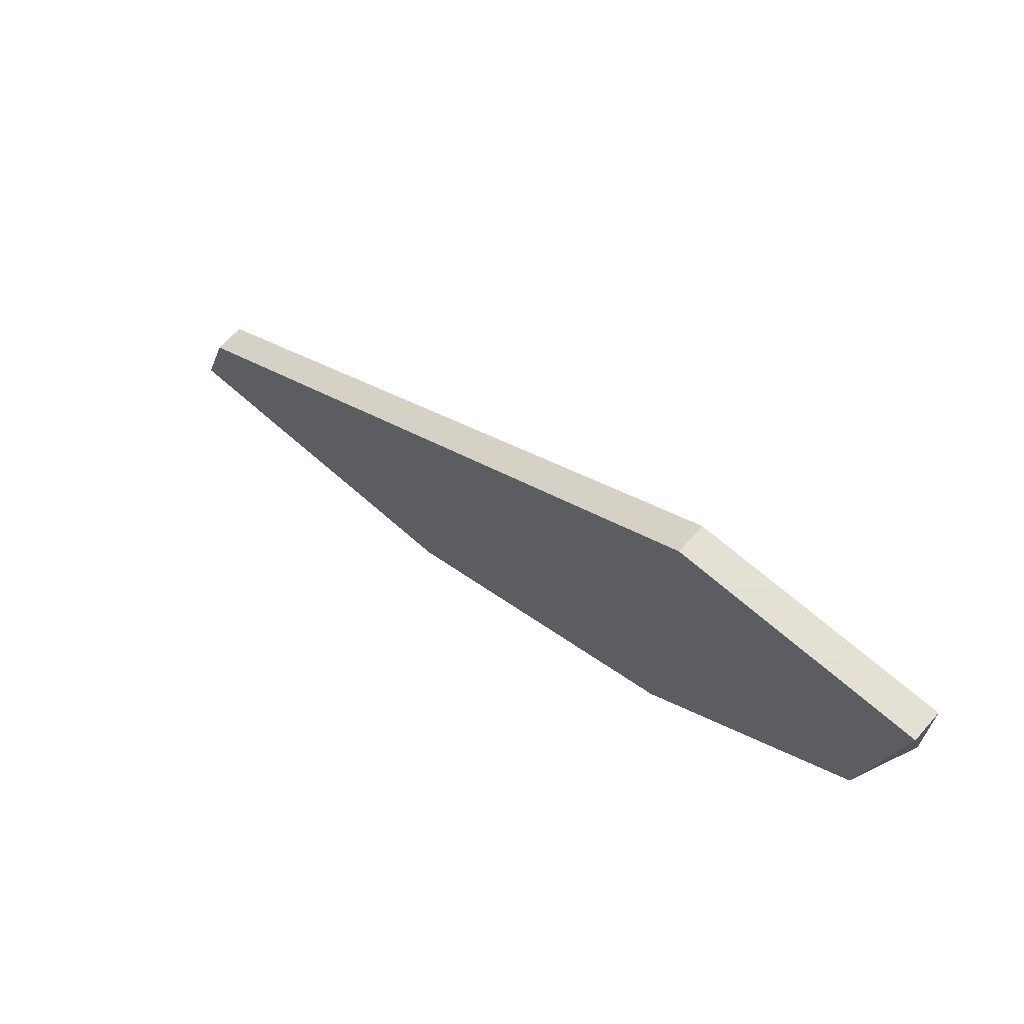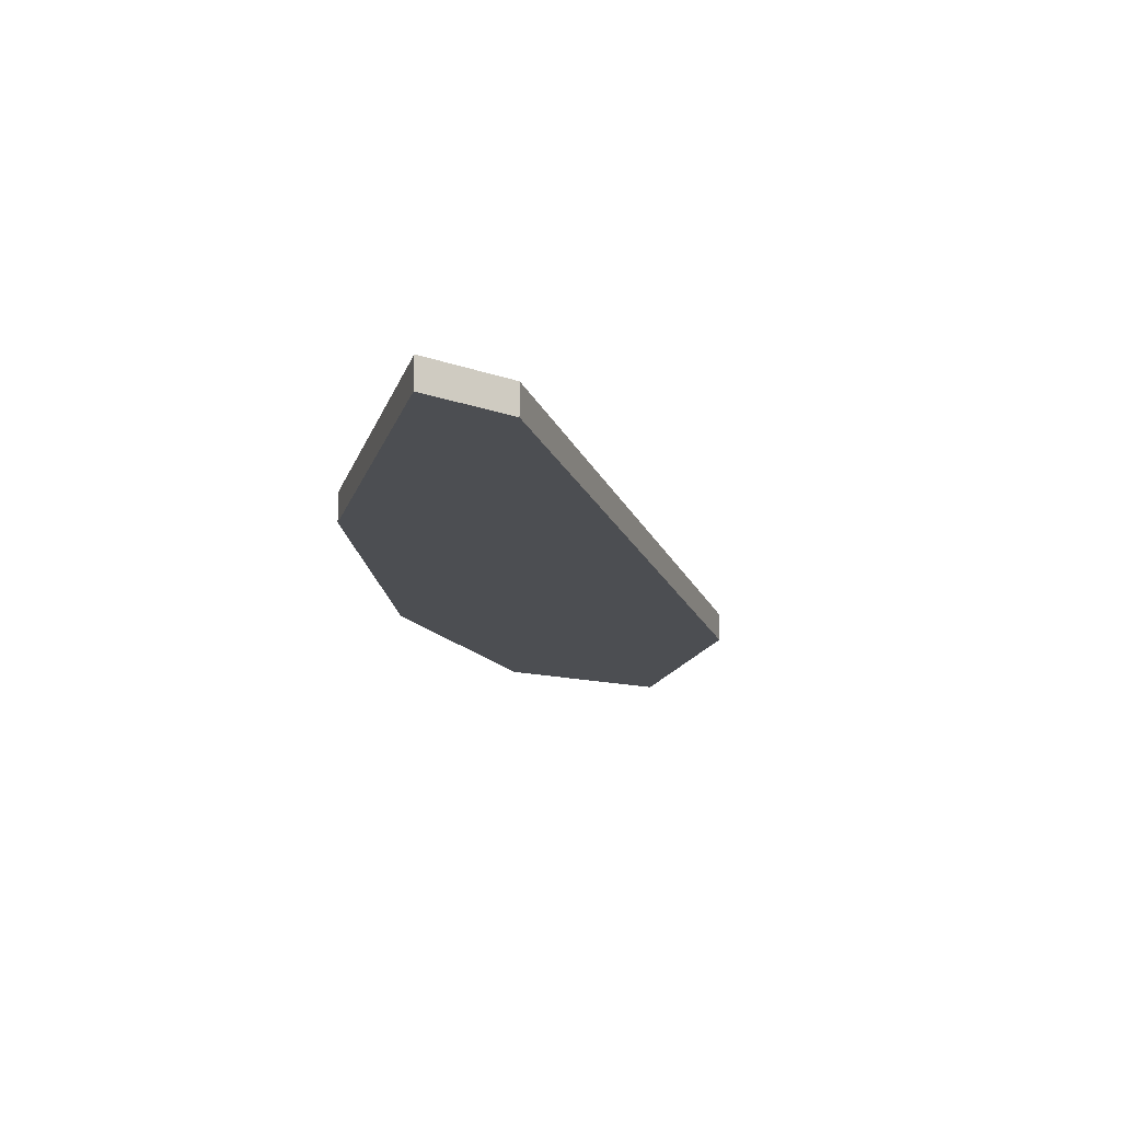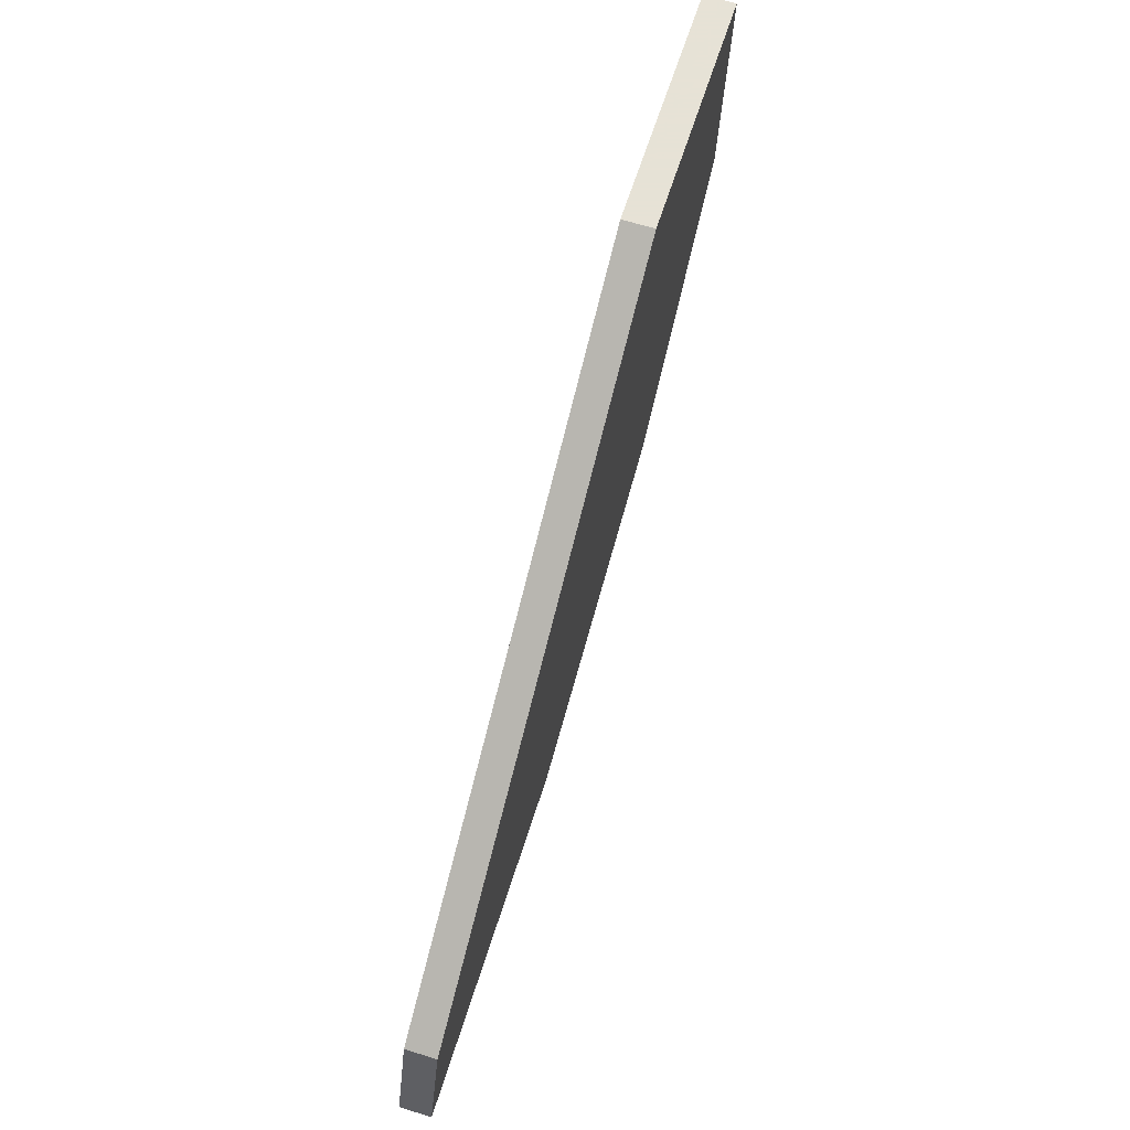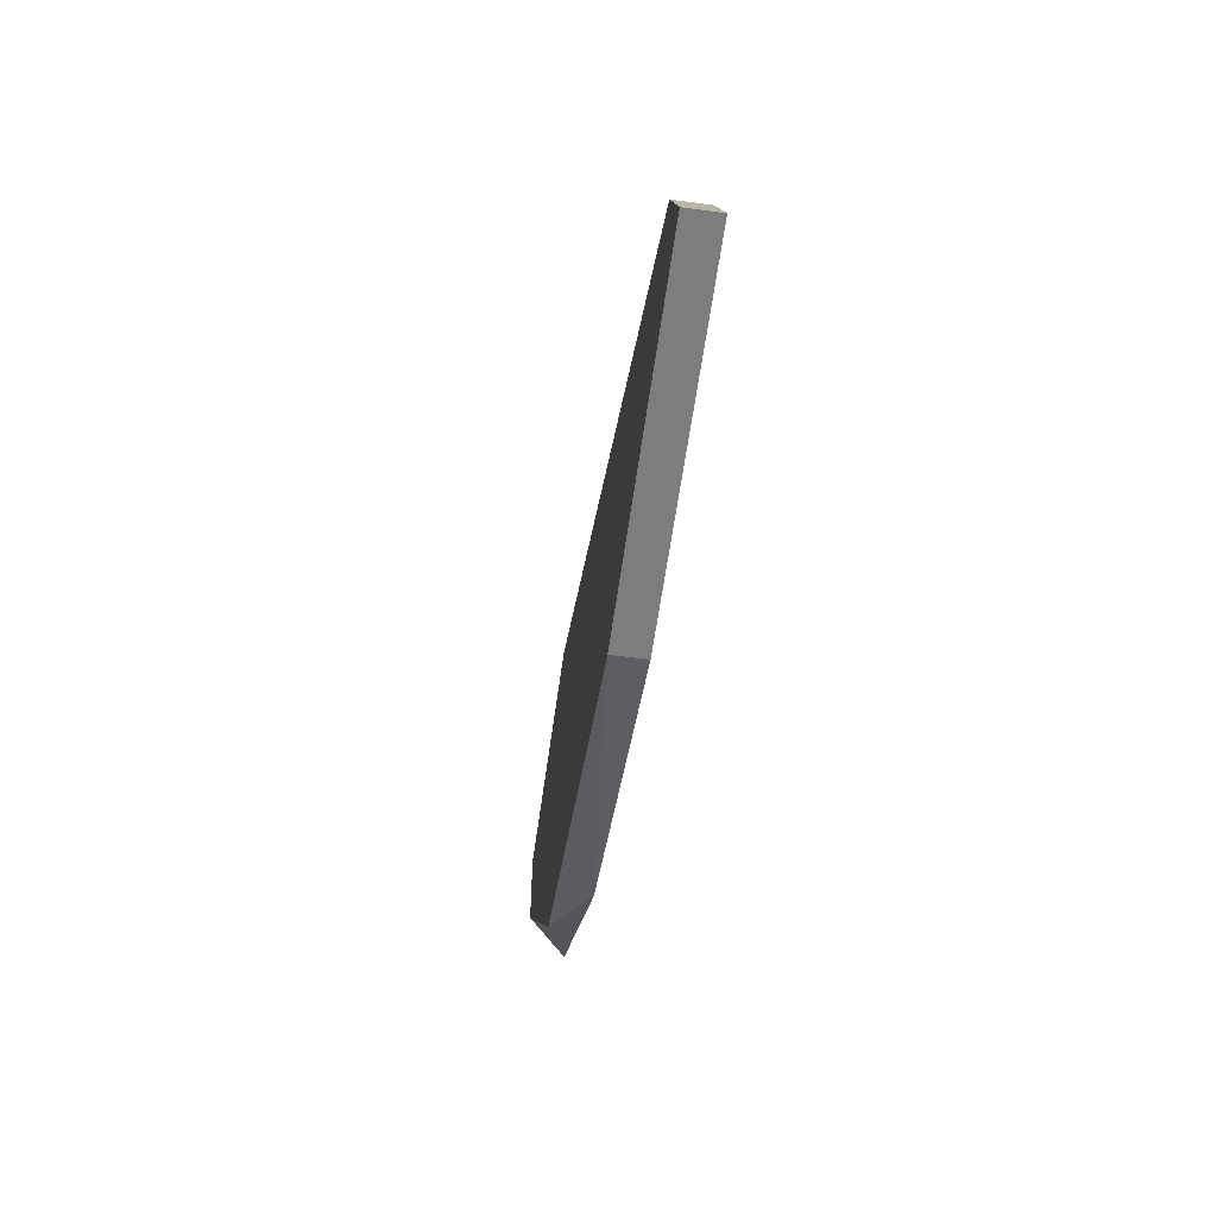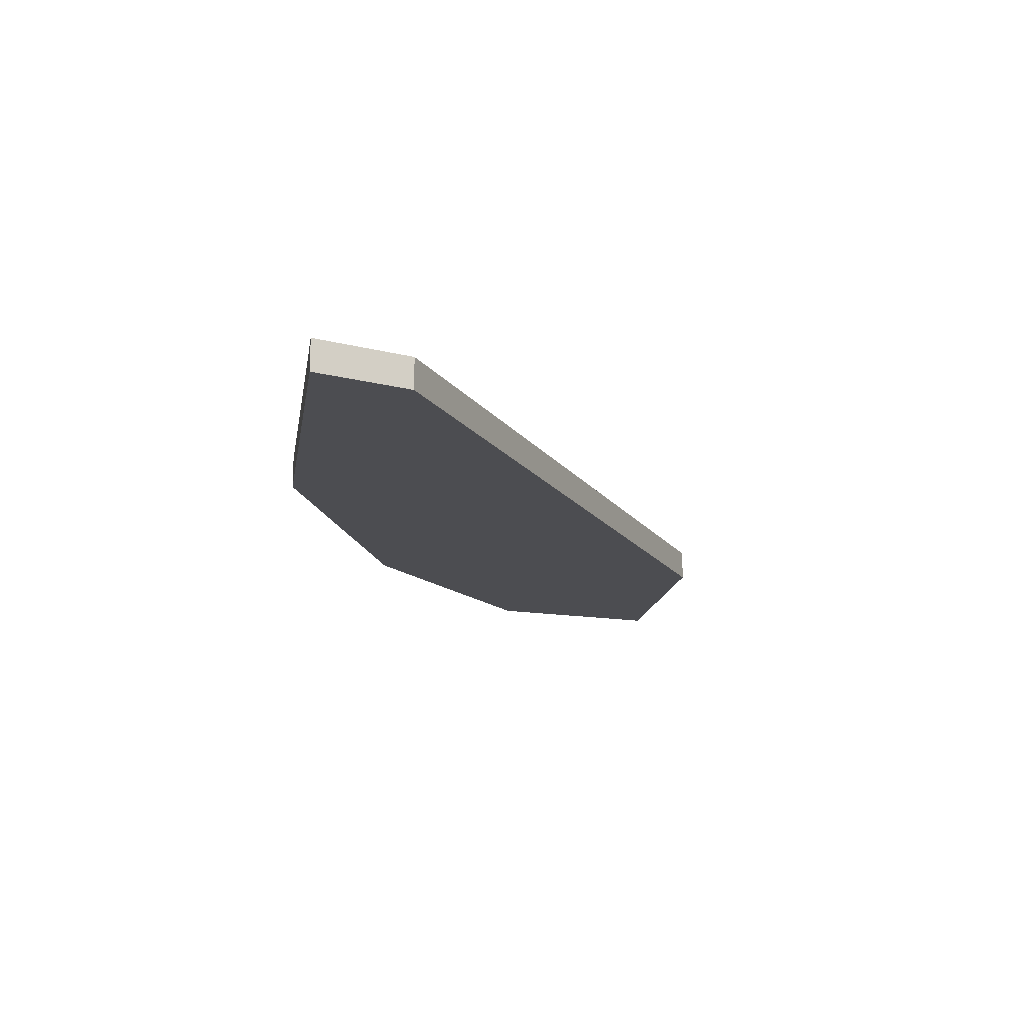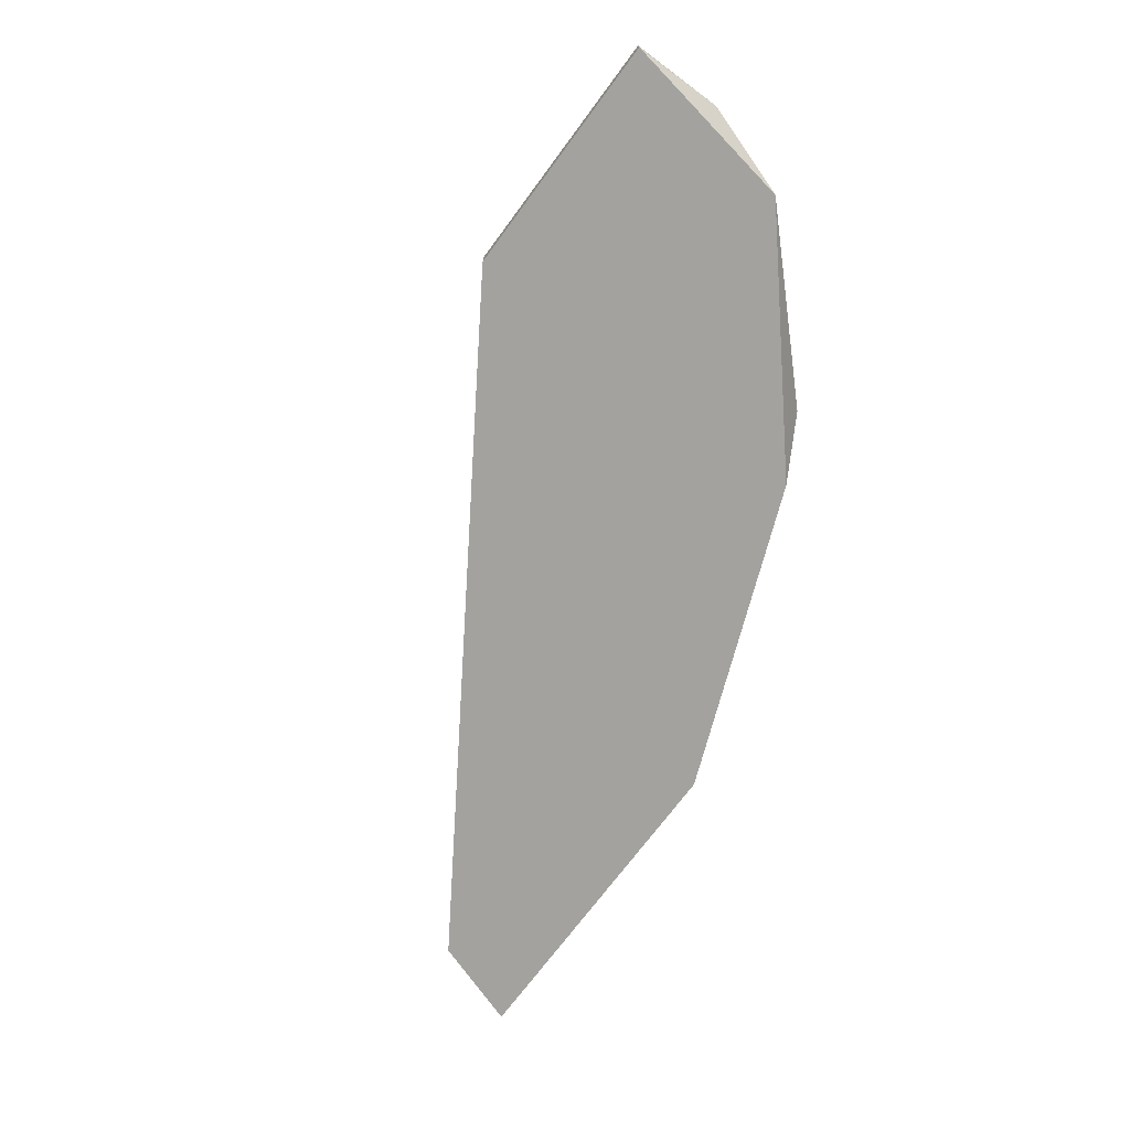
<metadata>
{"format":"obj","ext":"obj","renderer":"f3d","projection":"perspective","resolution":1024,"background":"white","views":[{"elev":66.2,"azim":-138.3,"up":"+Y"},{"elev":-16.9,"azim":73.9,"up":"+Z"},{"elev":63.8,"azim":107.5,"up":"+Y"},{"elev":-59.2,"azim":82.2,"up":"+Y"},{"elev":-16.2,"azim":80.8,"up":"+Z"},{"elev":-72.5,"azim":-126.6,"up":"+Z"}]}
</metadata>
<code>
v -0.02764 -0.005201 -0.00718
v -0.01079 -0.01222 -0.00718
v -0.01079 -0.01222 -0.008584
v -0.02483 0.01025 -0.00718
v -0.02483 0.01025 -0.008584
v -0.02483 -0.006607 -0.008584
v -0.03466 0.001821 -0.008584
v -0.03607 0.01025 -0.00718
v -0.03607 0.01025 -0.008584
v -0.03607 0.006033 -0.00718
v 0.004664 -0.01222 -0.00718
v 0.004664 -0.01222 -0.008584
v 0.003256 -0.00801 -0.00718
v 0.003256 -0.00801 -0.008584
f 9 10 8
f 13 4 1
f 4 13 5
f 6 5 12
f 5 6 9
f 4 5 9
f 13 1 2
f 1 6 2
f 1 4 10
f 10 9 7
f 6 1 7
f 9 6 7
f 1 10 7
f 5 13 14
f 13 12 14
f 12 5 14
f 6 12 3
f 2 6 3
f 12 2 3
f 12 13 11
f 13 2 11
f 2 12 11
f 4 9 8
f 10 4 8

</code>
